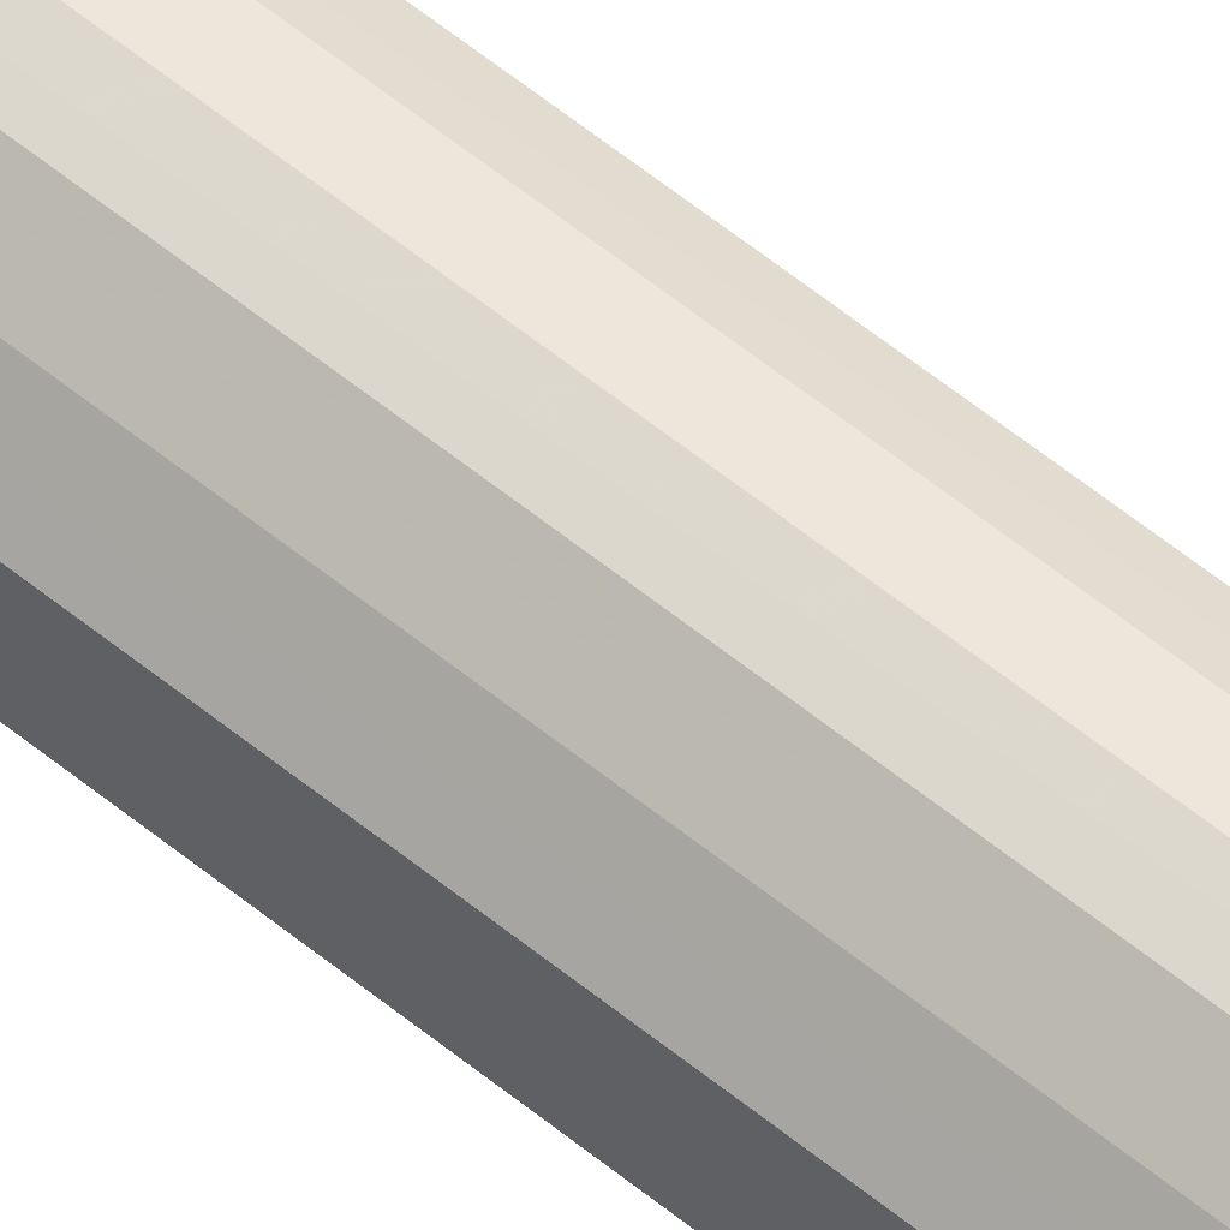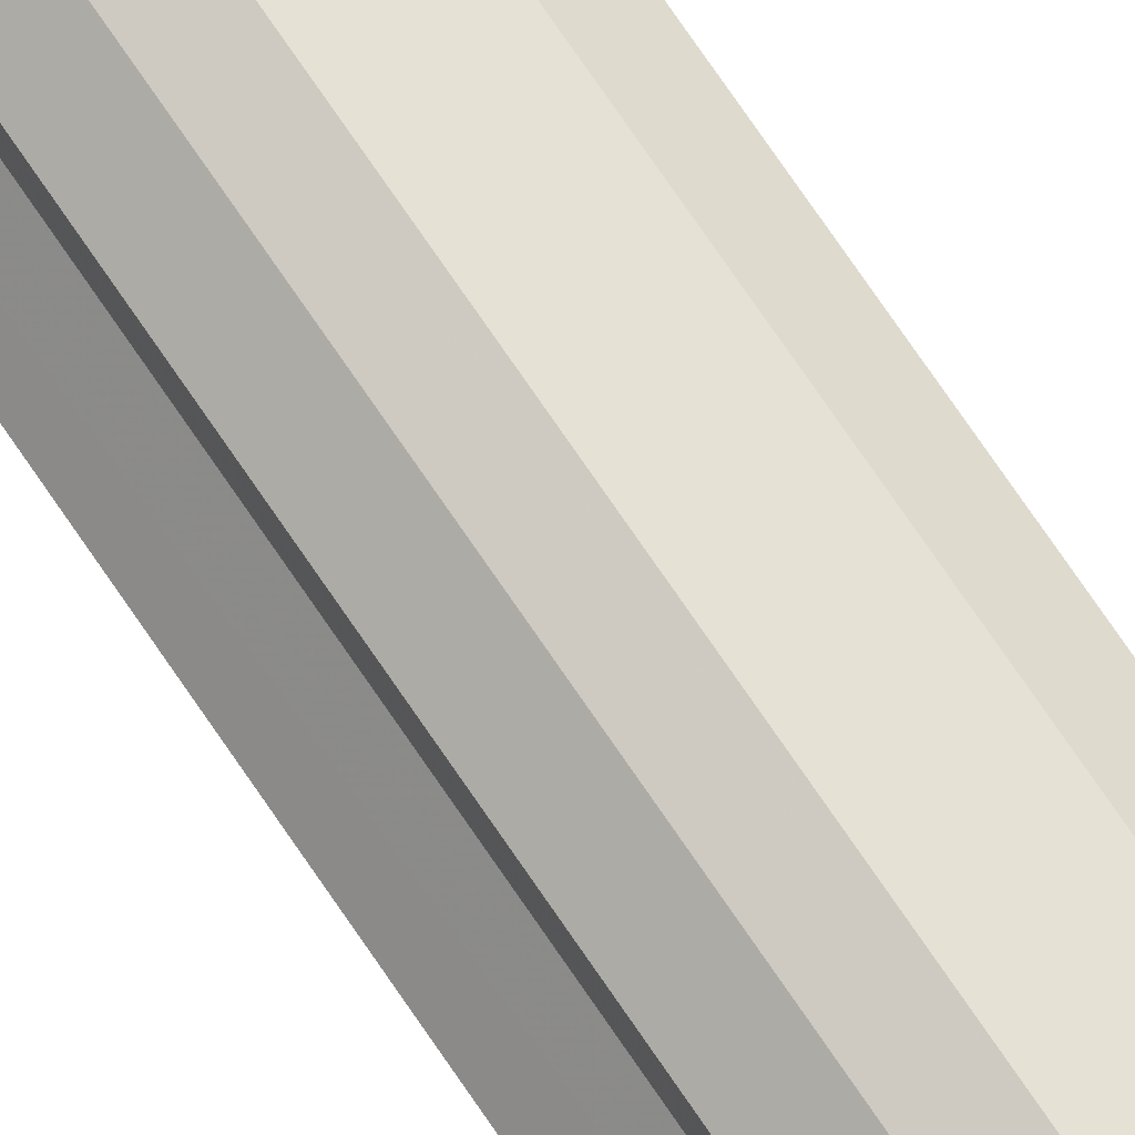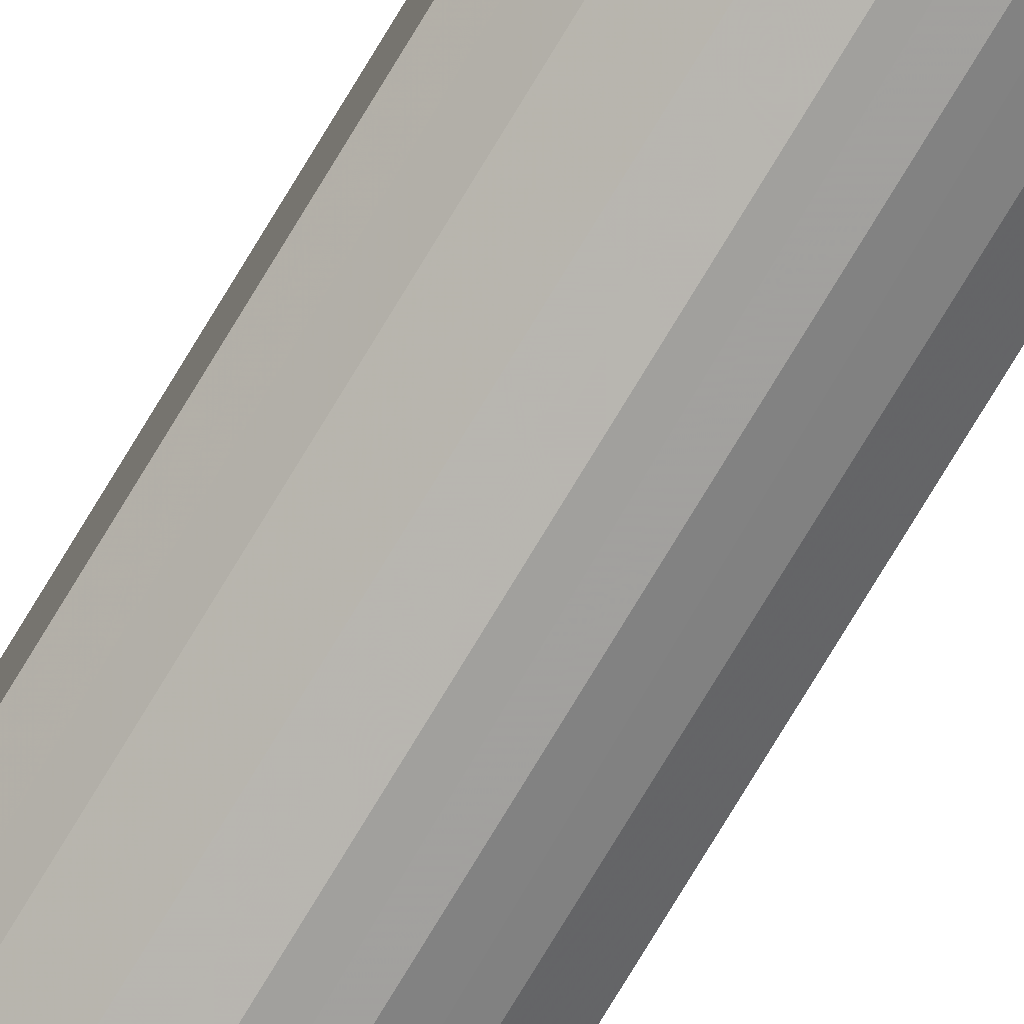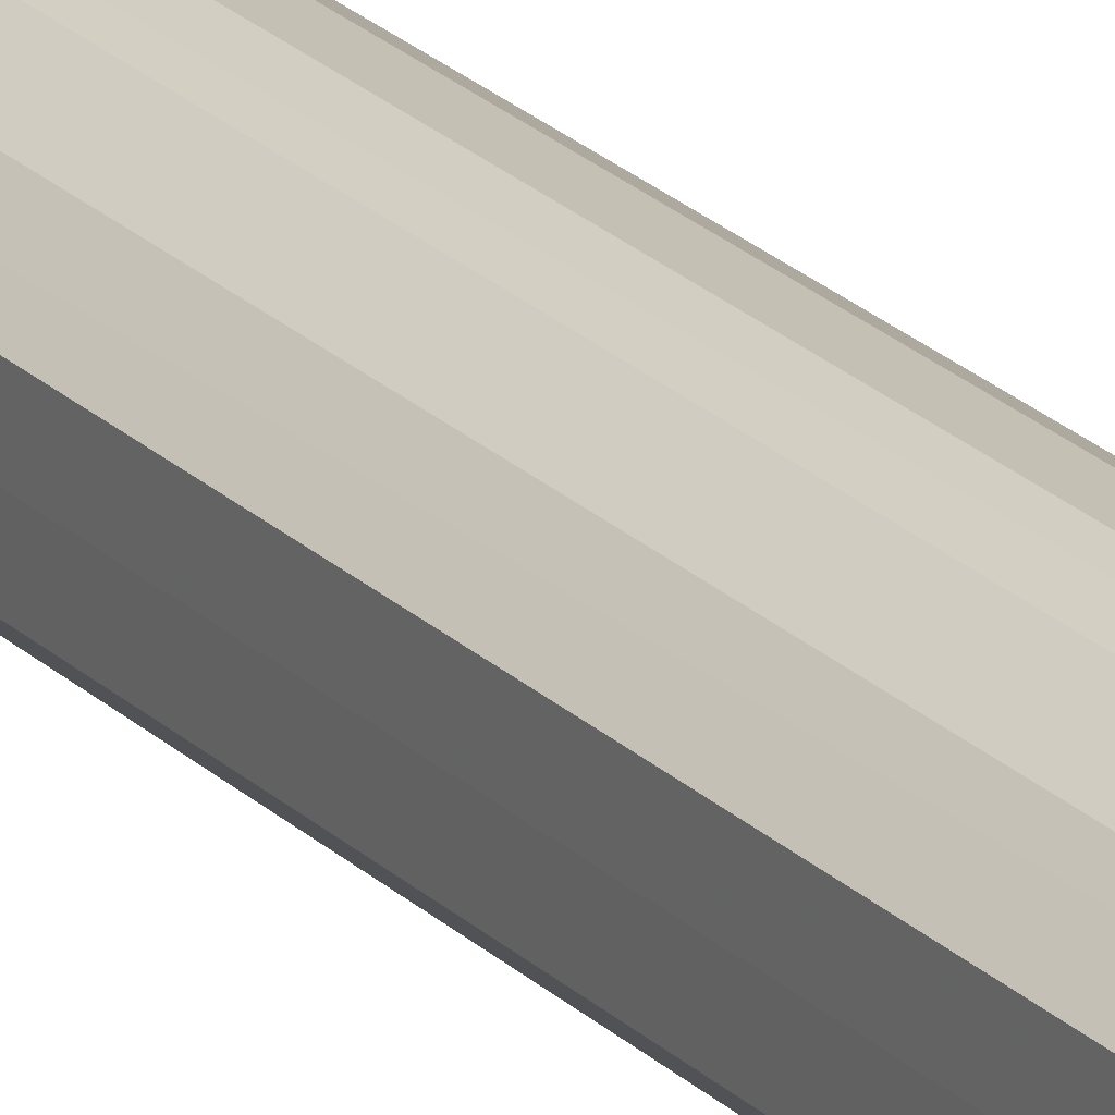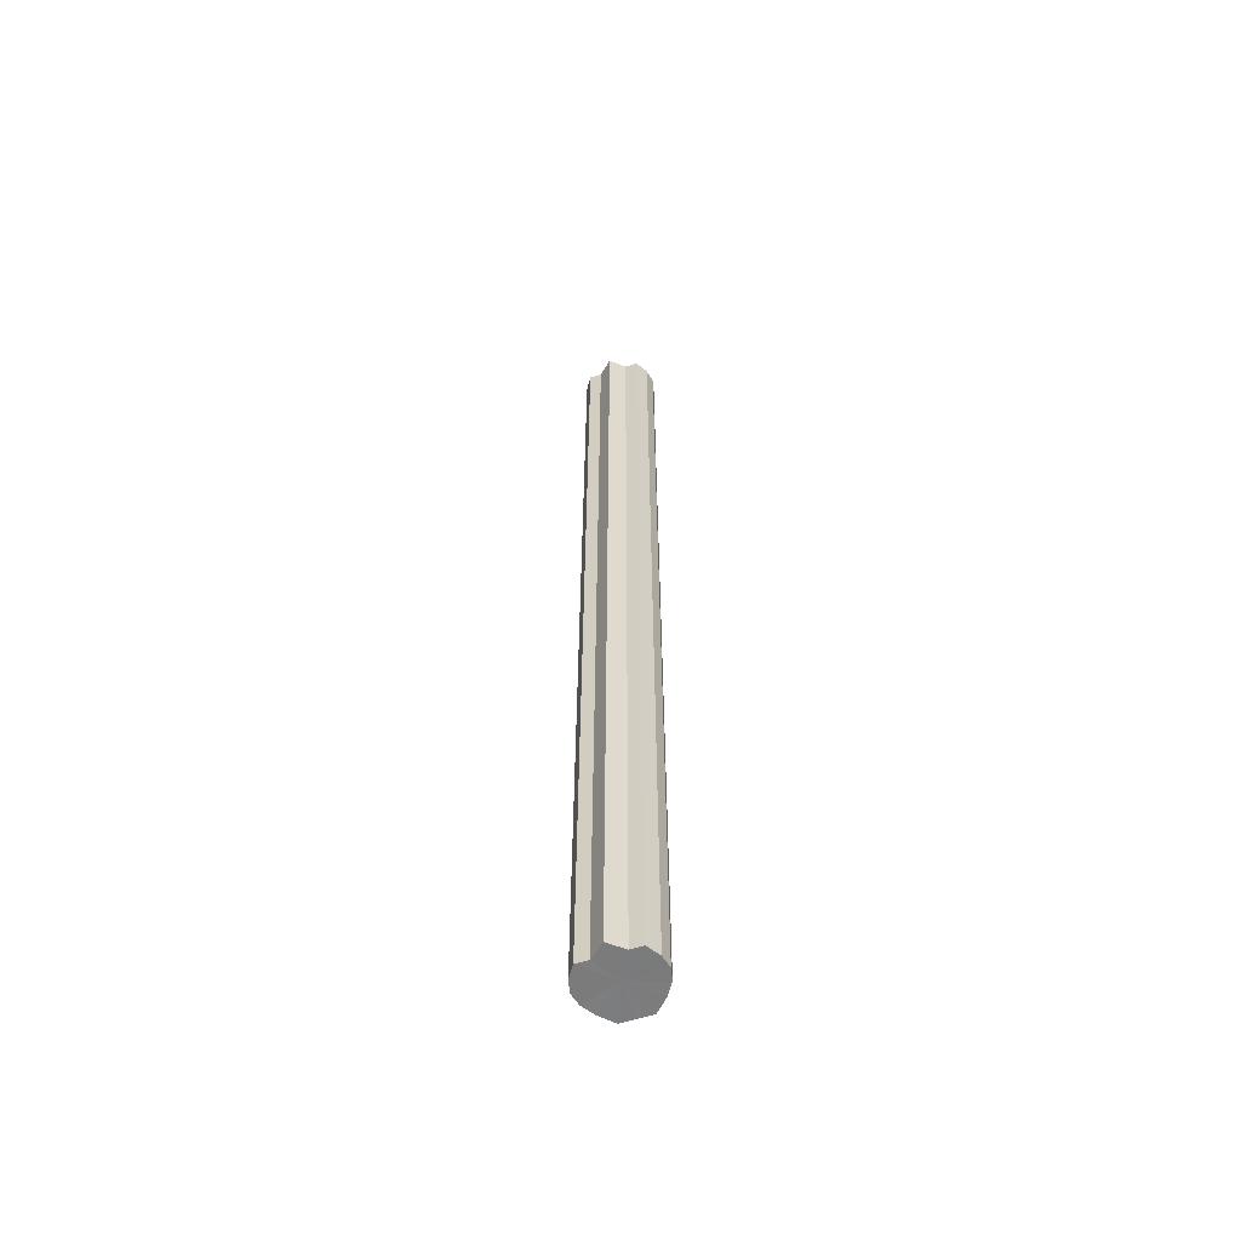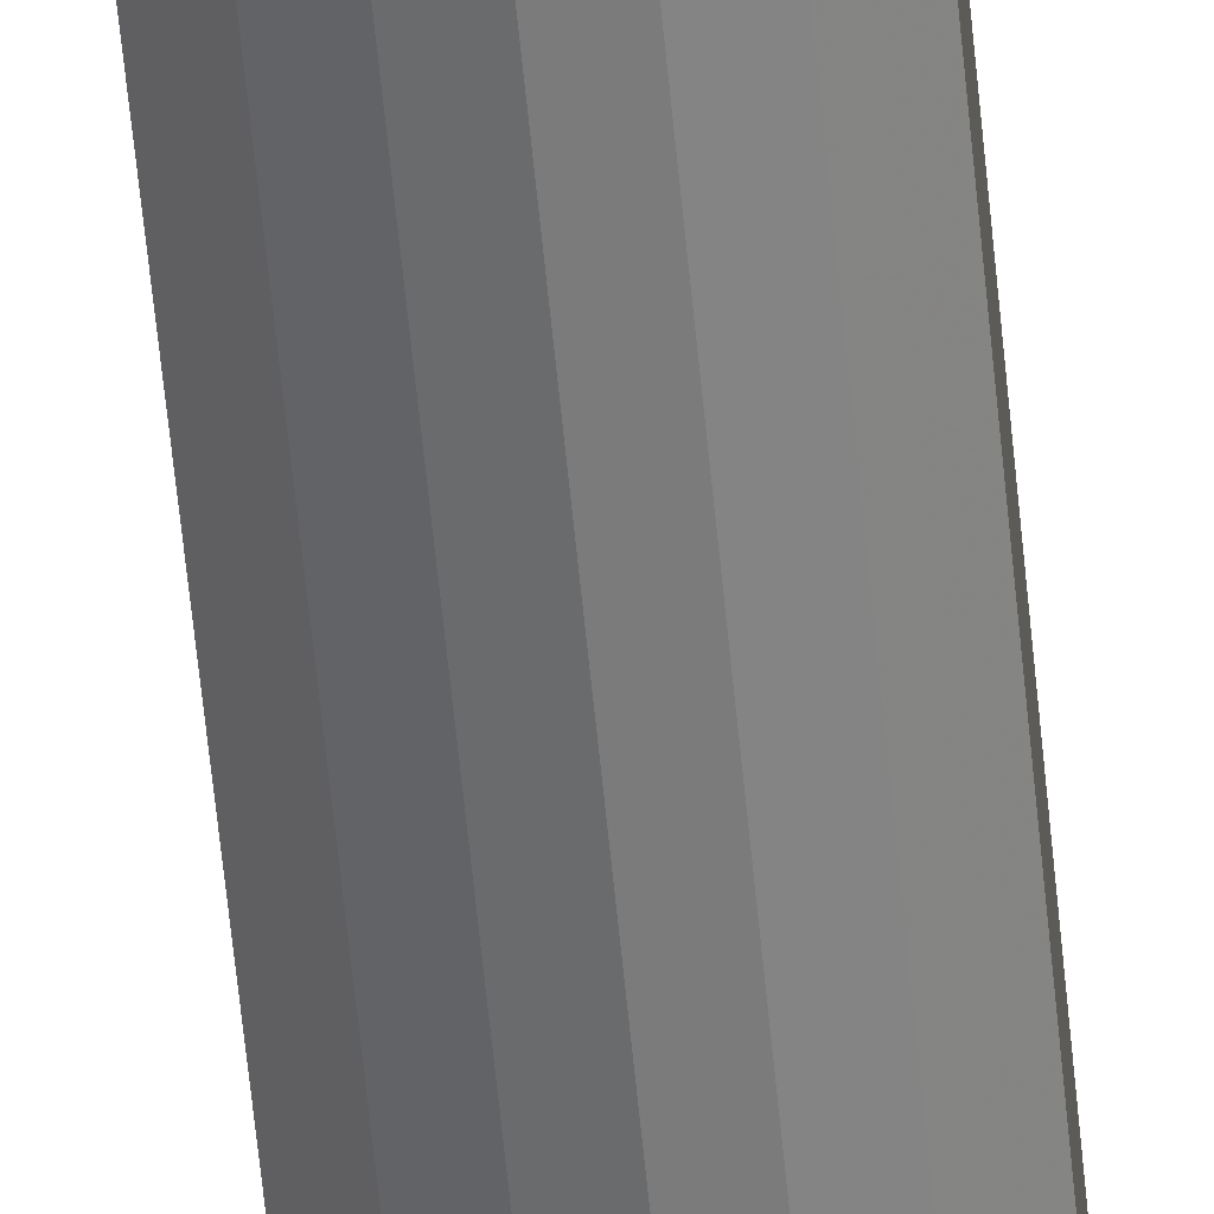
<metadata>
{"format":"obj","ext":"obj","renderer":"f3d","projection":"perspective","resolution":1024,"background":"white","views":[{"elev":59.2,"azim":130.0,"up":"+Z"},{"elev":71.9,"azim":-33.9,"up":"+Z"},{"elev":-78.2,"azim":148.7,"up":"+Z"},{"elev":23.0,"azim":147.6,"up":"+Z"},{"elev":-58.9,"azim":-71.4,"up":"+Y"},{"elev":-56.9,"azim":5.3,"up":"+Z"}]}
</metadata>
<code>
o 20174
v 2198 1871 3.93
v 2198 1871 3.942
v 2198 1870 3.93
v 2198 1871 3.951
v 2198 1870 3.942
v 2198 1871 3.919
v 2198 1870 3.919
v 2198 1871 3.958
v 2198 1870 3.951
v 2198 1871 3.909
v 2198 1870 3.909
v 2198 1871 3.96
v 2198 1870 3.958
v 2198 1871 3.902
v 2198 1870 3.902
v 2198 1871 3.958
v 2198 1870 3.96
v 2198 1871 3.9
v 2198 1870 3.9
v 2198 1871 3.951
v 2198 1870 3.958
v 2198 1871 3.902
v 2198 1870 3.902
v 2198 1871 3.942
v 2198 1870 3.951
v 2198 1871 3.93
v 2198 1870 3.942
v 2198 1871 3.909
v 2198 1870 3.909
v 2198 1871 3.919
v 2198 1870 3.919
v 2198 1871 3.93
v 2198 1870 3.93
v 2198 1871 3.919
v 2198 1870 3.919
v 2198 1871 3.909
v 2198 1870 3.909
v 2198 1871 3.902
v 2198 1870 3.902
v 2198 1871 3.9
v 2198 1870 3.9
v 2198 1871 3.902
v 2198 1870 3.902
v 2198 1871 3.909
v 2198 1870 3.909
v 2198 1871 3.919
v 2198 1870 3.919
v 2198 1871 3.93
v 2198 1870 3.93
v 2198 1871 3.942
v 2198 1870 3.942
v 2198 1871 3.951
v 2198 1870 3.951
v 2198 1871 3.958
v 2198 1870 3.958
v 2198 1871 3.96
v 2198 1870 3.96
v 2198 1871 3.958
v 2198 1870 3.958
v 2198 1871 3.951
v 2198 1870 3.951
v 2198 1871 3.942
v 2198 1870 3.942
v 2198 1871 3.93
v 2198 1870 3.93
v 2198 1871 3.93
v 2198 1871 3.942
v 2198 1871 3.919
v 2198 1871 3.951
v 2198 1871 3.909
v 2198 1871 3.958
v 2198 1871 3.902
v 2198 1871 3.96
v 2198 1871 3.9
v 2198 1871 3.958
v 2198 1871 3.902
v 2198 1871 3.951
v 2198 1871 3.909
v 2198 1871 3.942
v 2198 1871 3.919
v 2198 1871 3.93
v 2198 1870 3.93
v 2198 1870 3.93
v 2198 1870 3.942
v 2198 1870 3.919
v 2198 1870 3.951
v 2198 1870 3.909
v 2198 1870 3.958
v 2198 1870 3.902
v 2198 1870 3.96
v 2198 1870 3.9
v 2198 1870 3.958
v 2198 1870 3.902
v 2198 1870 3.951
v 2198 1870 3.909
v 2198 1870 3.942
v 2198 1870 3.919
v 2198 1870 3.93
f 1 2 3
f 2 4 5
f 6 1 7
f 4 8 9
f 10 6 11
f 8 12 13
f 14 10 15
f 12 16 17
f 18 14 19
f 16 20 21
f 22 18 23
f 20 24 25
f 24 26 27
f 28 22 29
f 30 28 31
f 32 30 33
f 33 34 35
f 35 36 37
f 37 38 39
f 39 40 41
f 41 42 43
f 43 44 45
f 45 46 47
f 47 48 49
f 49 50 51
f 51 52 53
f 53 54 55
f 55 56 57
f 57 58 59
f 59 60 61
f 61 62 63
f 63 64 65
f 66 64 67
f 66 68 64
f 66 67 69
f 66 70 68
f 66 69 71
f 66 72 70
f 66 71 73
f 66 74 72
f 66 73 75
f 66 76 74
f 66 75 77
f 66 78 76
f 66 77 79
f 66 80 78
f 66 79 81
f 66 81 80
f 82 83 84
f 82 85 83
f 82 84 86
f 82 87 85
f 82 86 88
f 82 89 87
f 82 88 90
f 82 91 89
f 82 90 92
f 82 93 91
f 82 92 94
f 82 95 93
f 82 94 96
f 82 97 95
f 82 96 98
f 82 98 97

</code>
